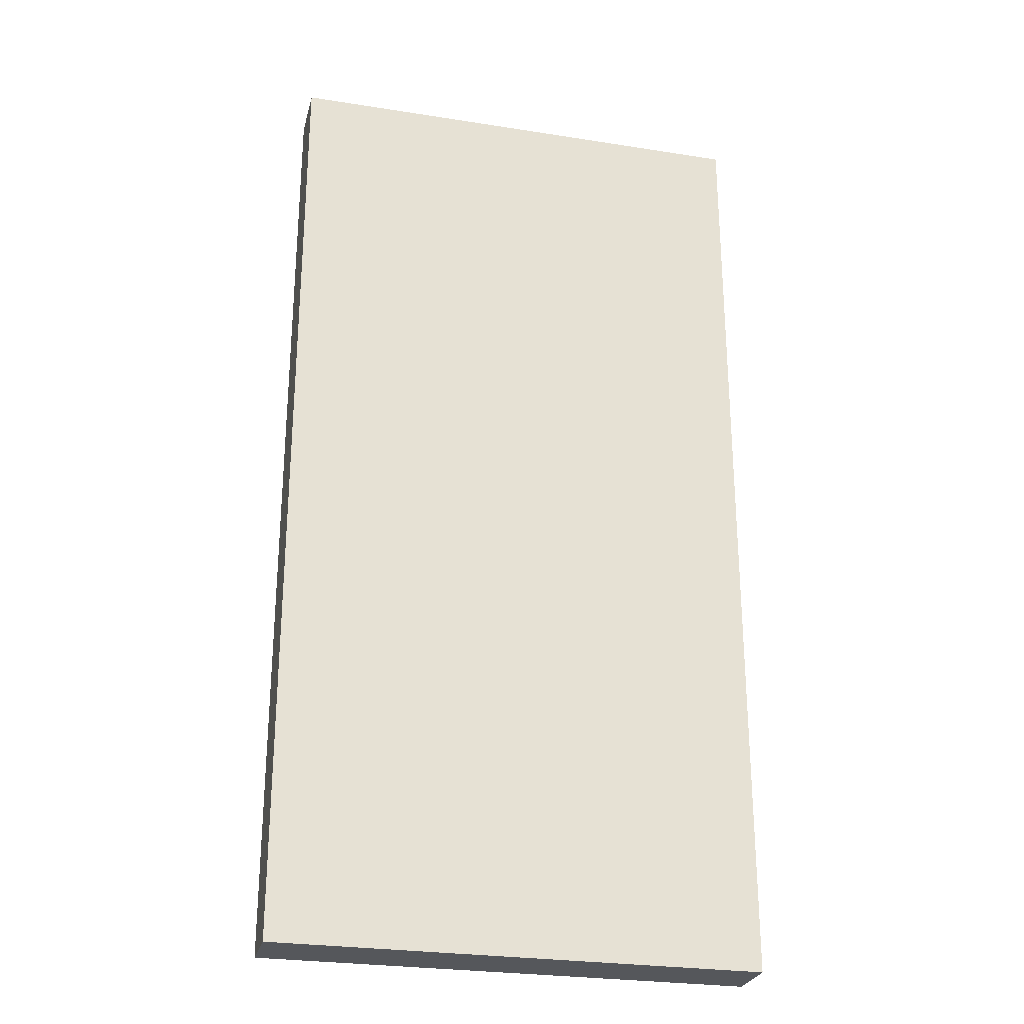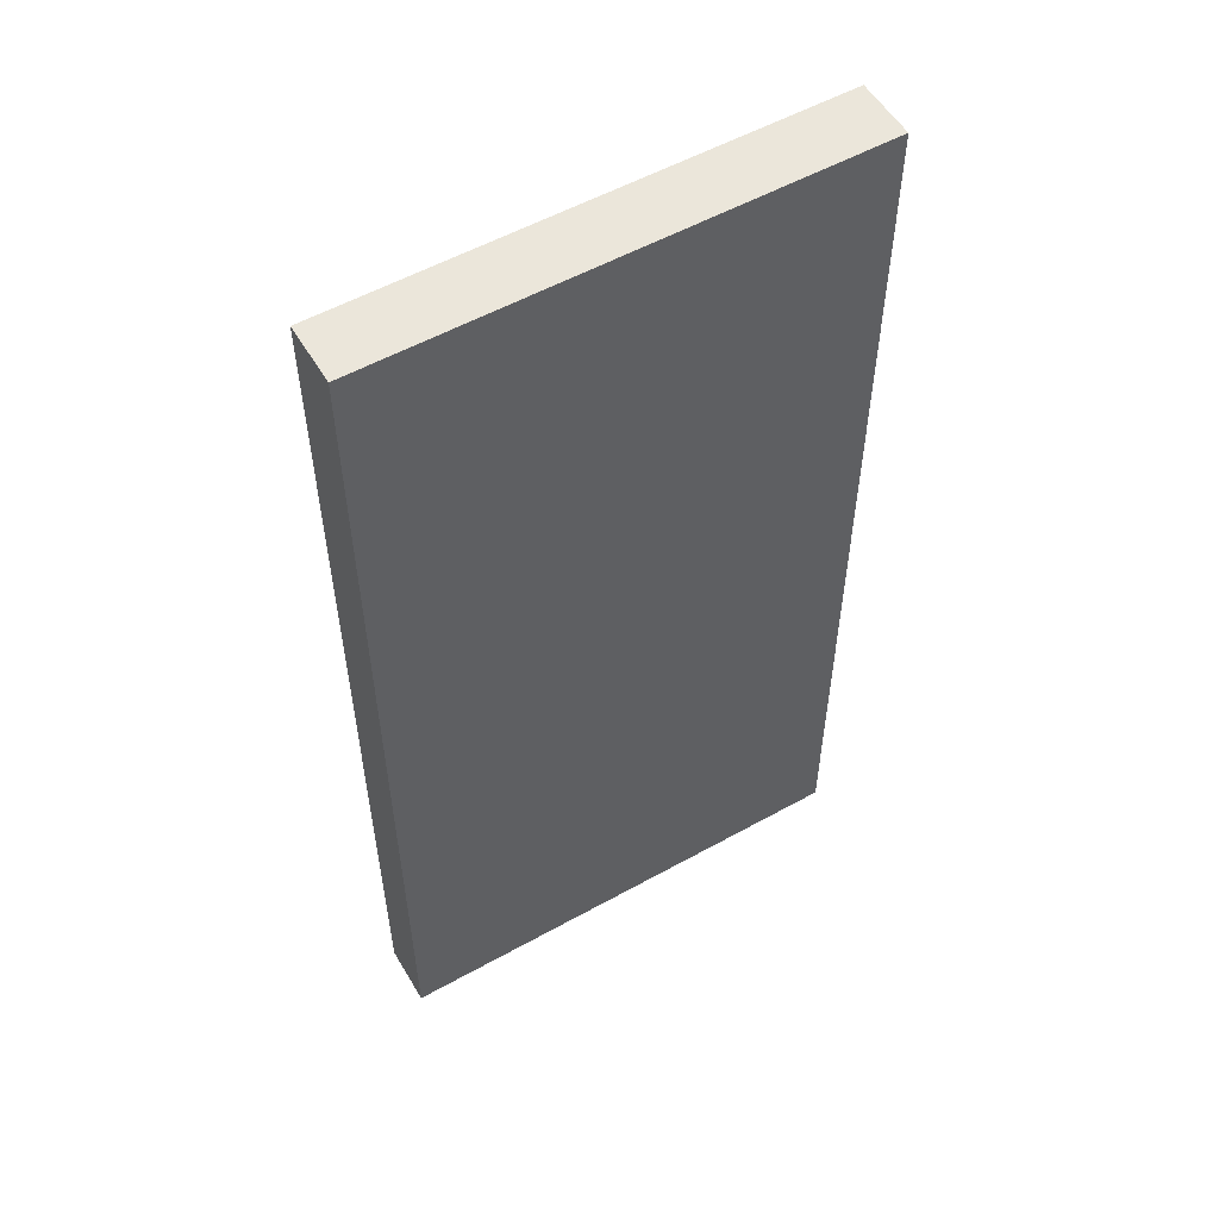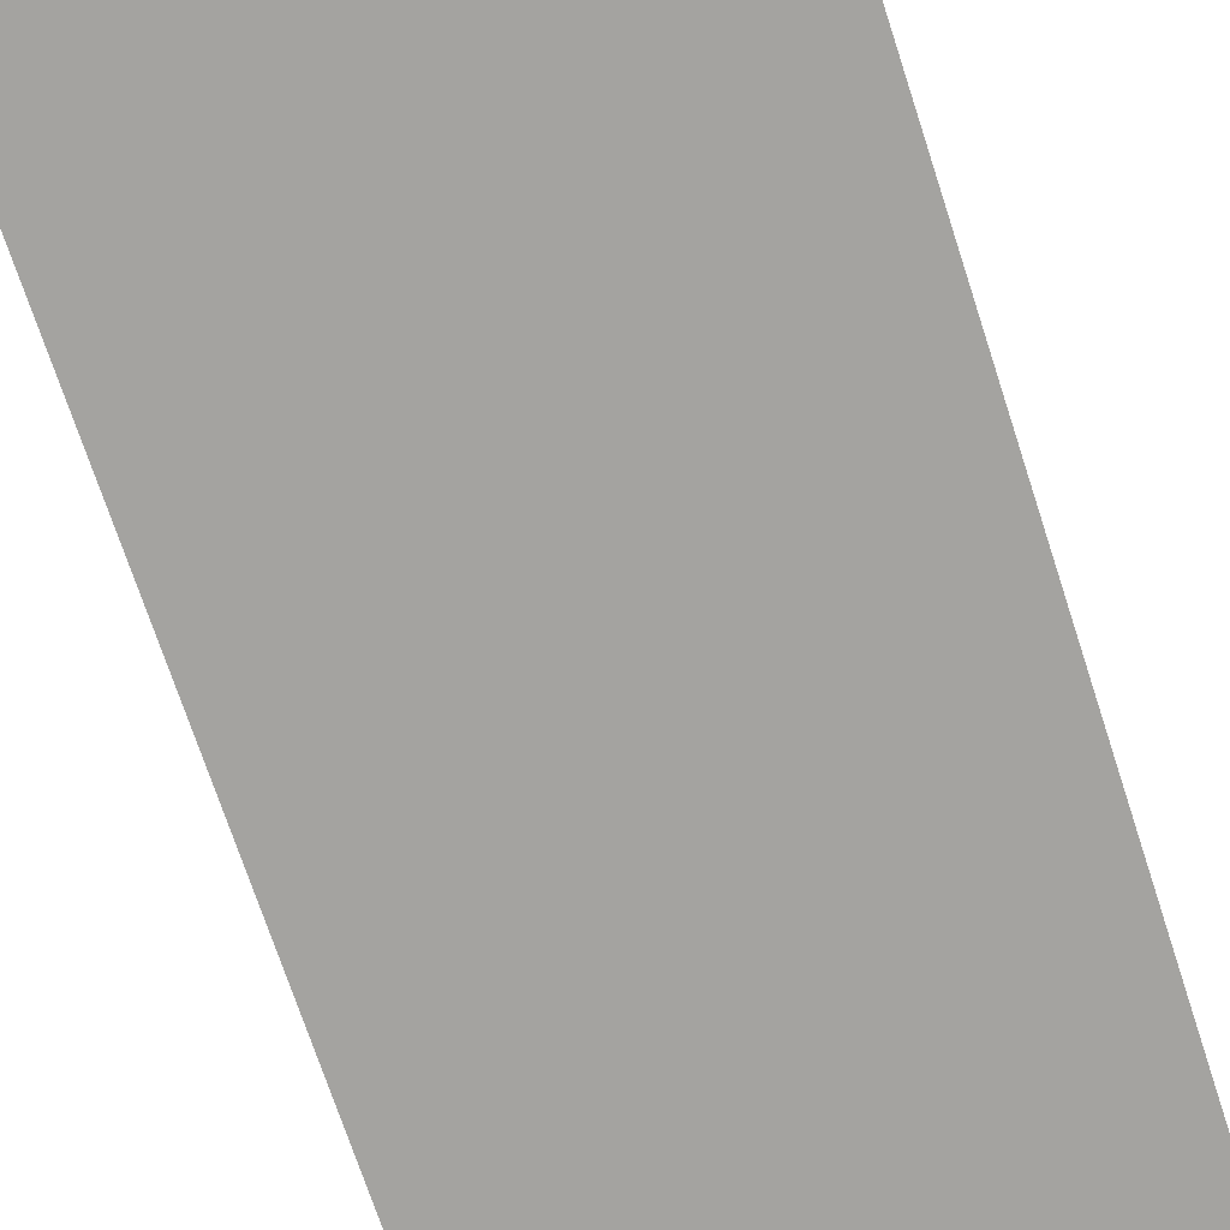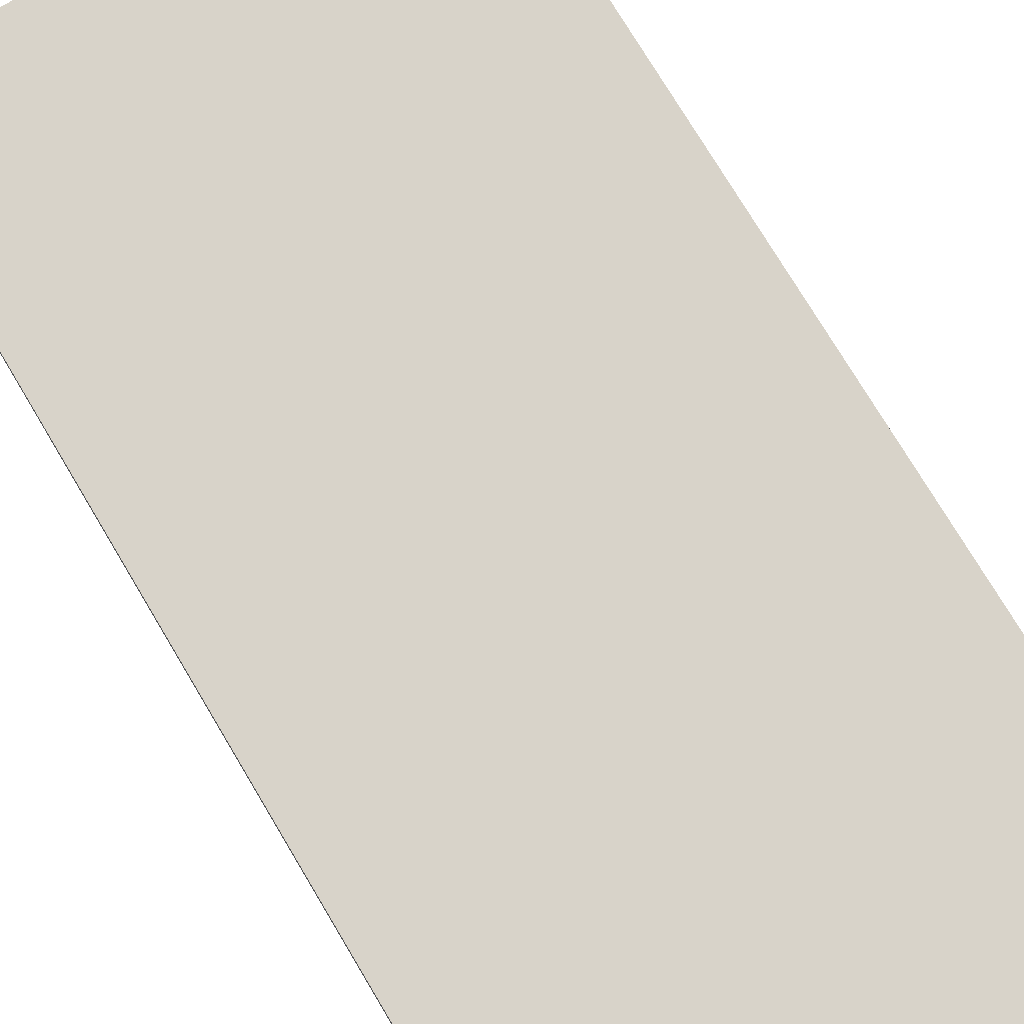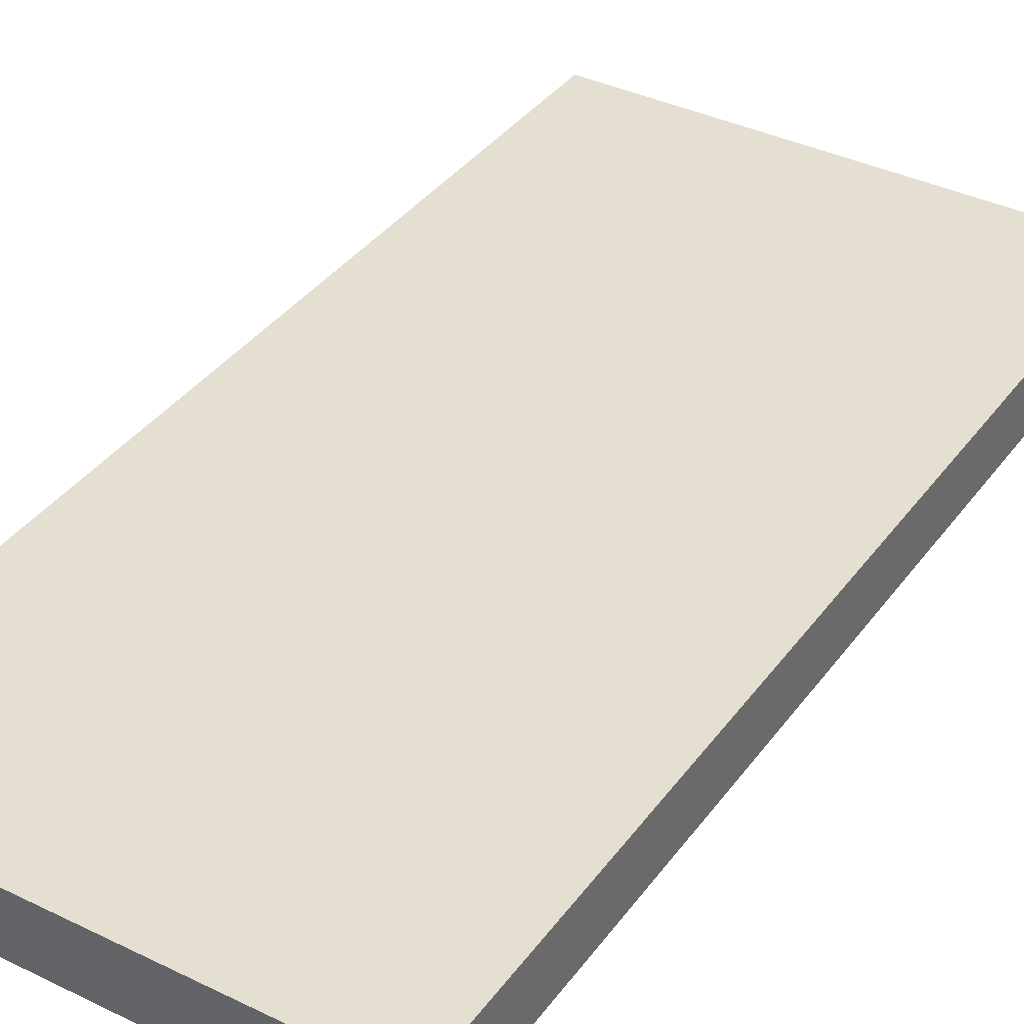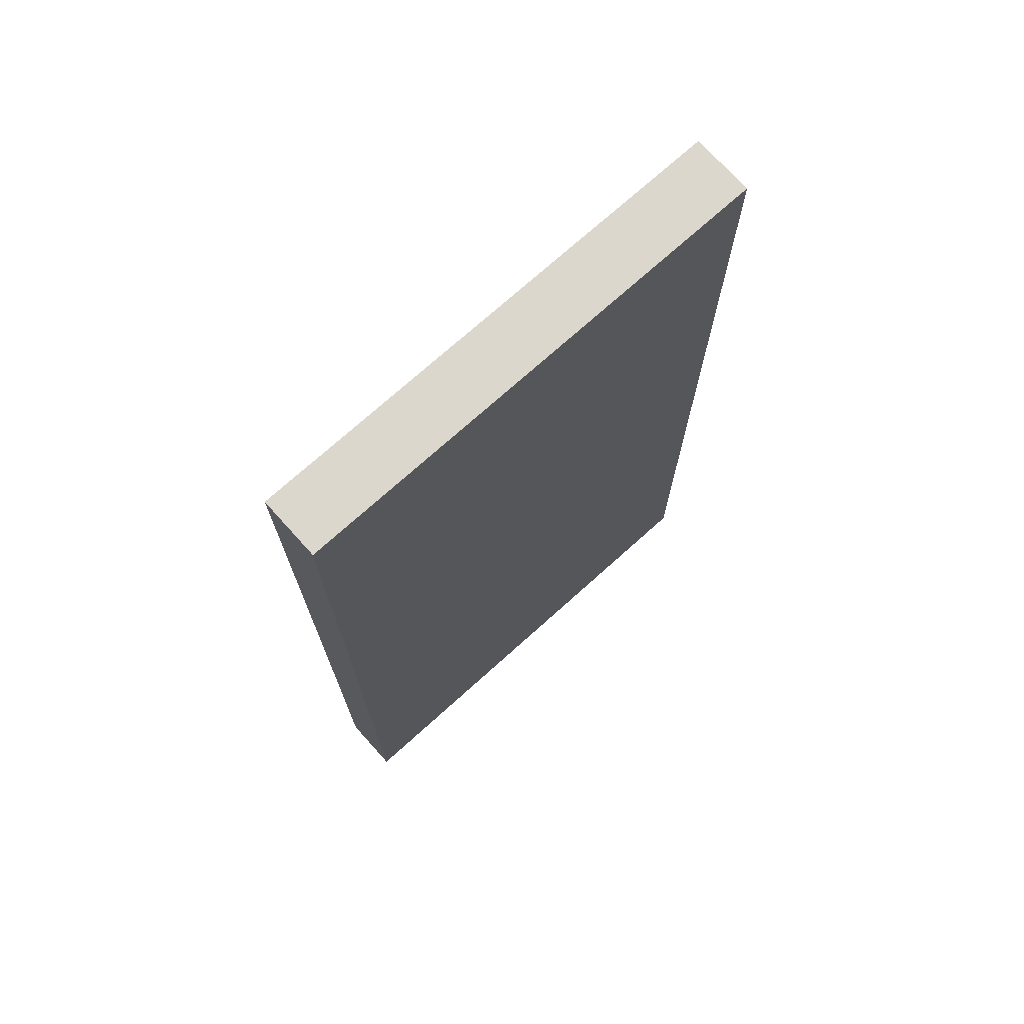
<metadata>
{"format":"obj","ext":"obj","renderer":"f3d","projection":"perspective","resolution":1024,"background":"white","views":[{"elev":-26.9,"azim":166.2,"up":"+Y"},{"elev":55.0,"azim":149.6,"up":"+Y"},{"elev":-72.9,"azim":-161.8,"up":"+Z"},{"elev":75.8,"azim":-30.9,"up":"+Z"},{"elev":37.5,"azim":31.9,"up":"+Z"},{"elev":73.0,"azim":138.0,"up":"+Y"}]}
</metadata>
<code>
o door_a_door
v 0.499 1.499 -0.499
v 0.499 1.499 -0.375
v 0.499 -0.499 -0.375
v 0.499 -0.499 -0.499
v -0.499 1.499 -0.375
v -0.499 -0.499 -0.375
v -0.499 1.499 -0.499
v -0.499 -0.499 -0.499
f 1 2 3 4
f 2 5 6 3
f 5 7 8 6
f 7 1 4 8
f 4 3 6 8
f 7 5 2 1

</code>
